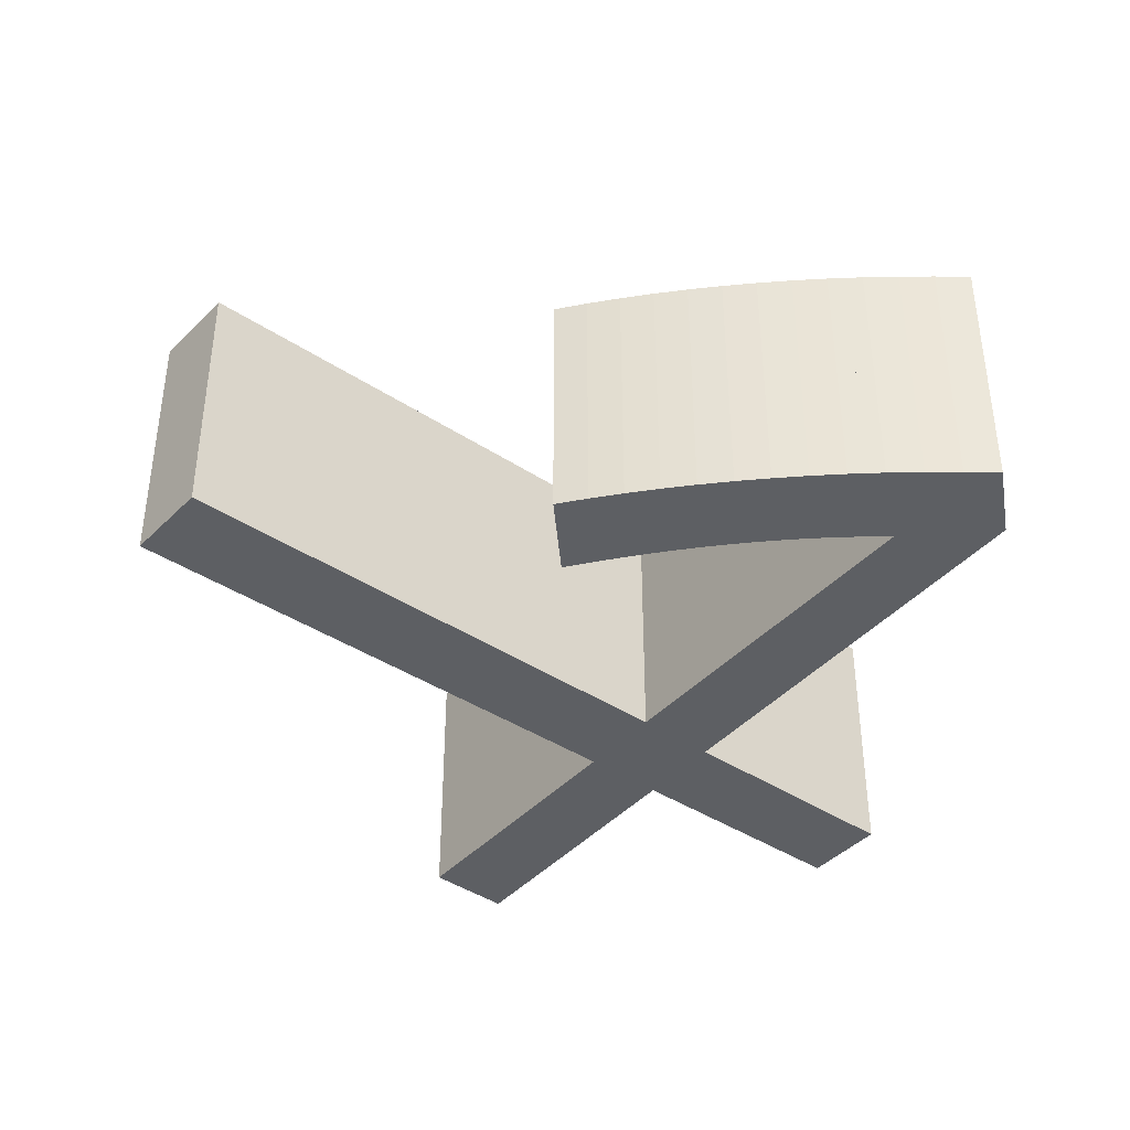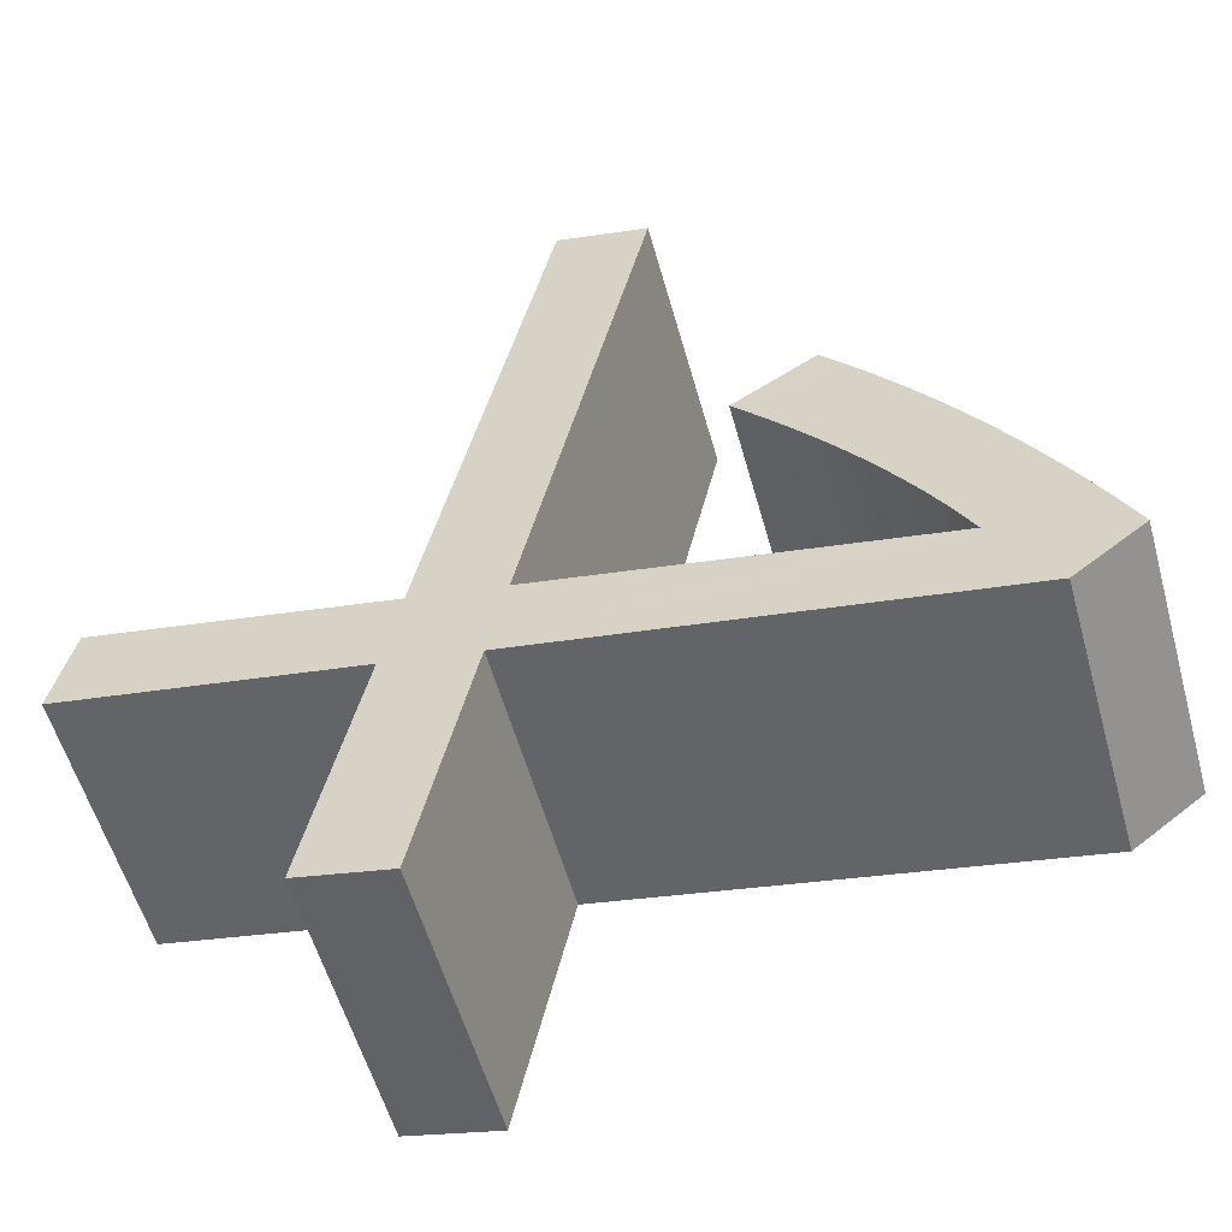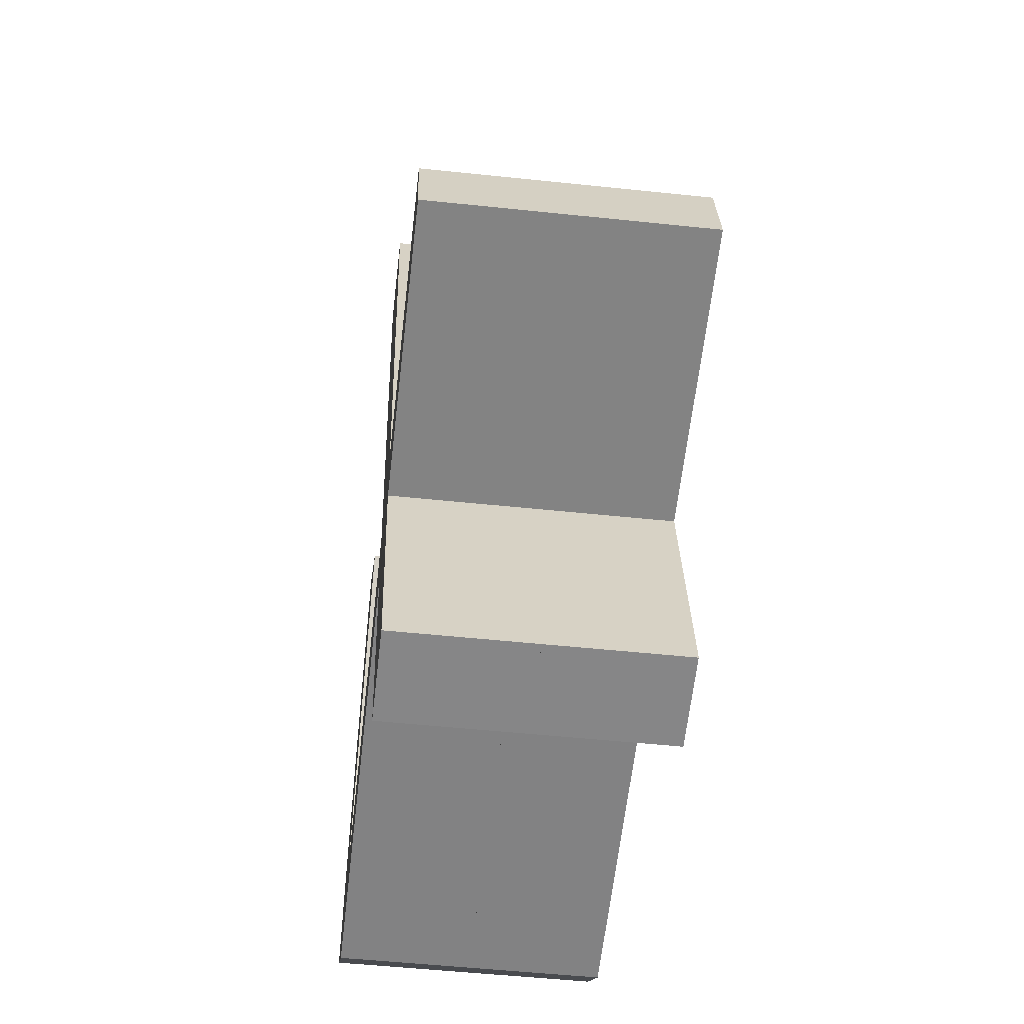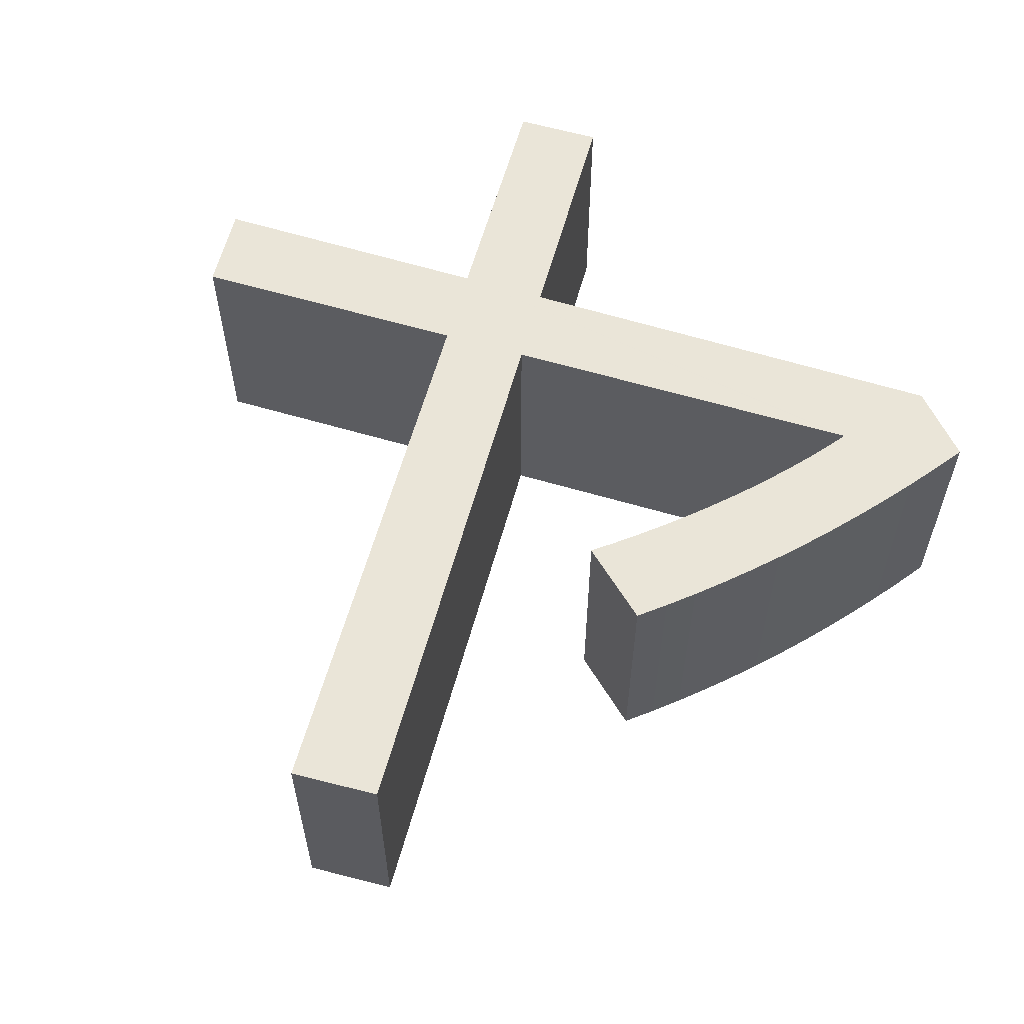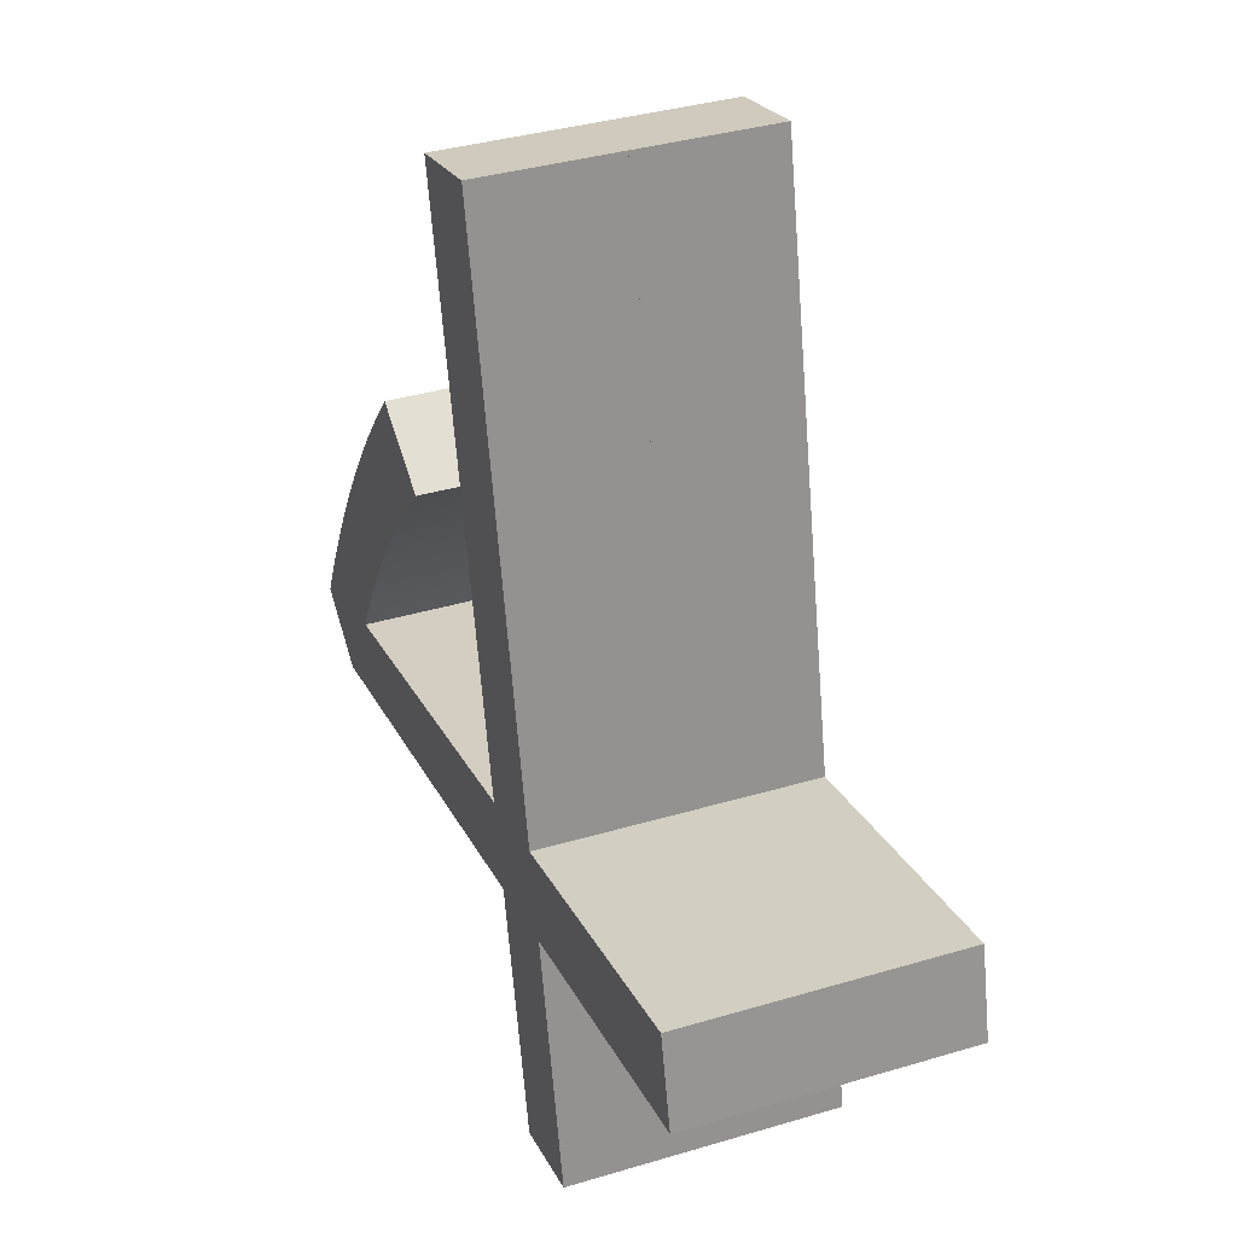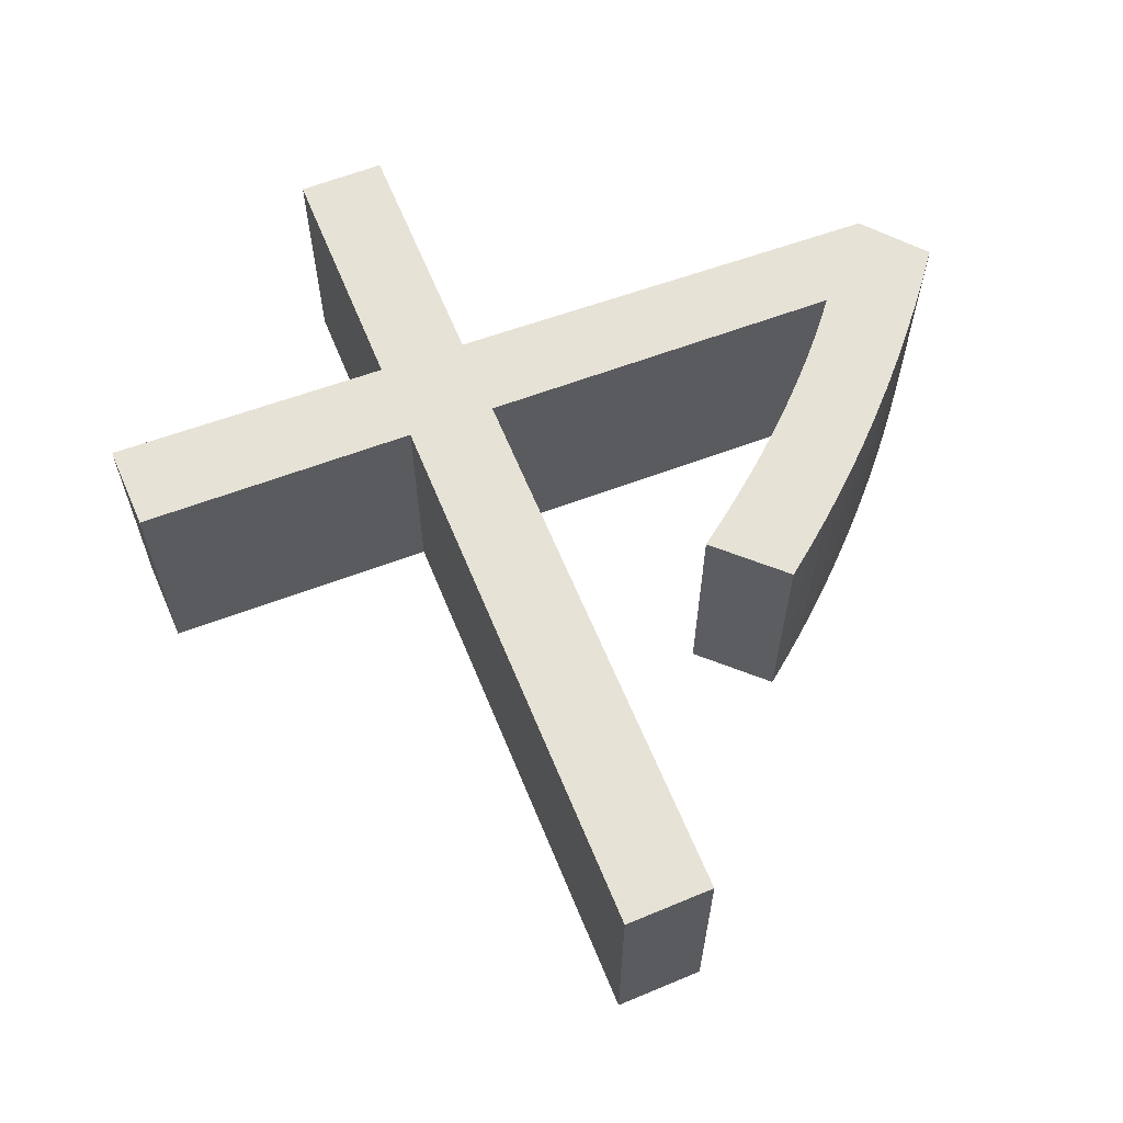
<metadata>
{"format":"obj","ext":"obj","renderer":"f3d","projection":"perspective","resolution":1024,"background":"white","views":[{"elev":-40.2,"azim":62.9,"up":"+Y"},{"elev":-55.2,"azim":15.4,"up":"+Z"},{"elev":-51.2,"azim":-96.6,"up":"+Z"},{"elev":59.5,"azim":27.4,"up":"+Y"},{"elev":36.1,"azim":-111.4,"up":"+Z"},{"elev":63.2,"azim":-10.3,"up":"+Y"}]}
</metadata>
<code>
o Curve_Mesh
v 2.448 0 -0.000289
v 2.845 0 1.856
v 6.23 0 1.281
v 6.731 0 1.661
v 6.609 0 1.909
v 6.482 0 2.152
v 6.352 0 2.391
v 6.217 0 2.625
v 6.078 0 2.854
v 5.935 0 3.078
v 5.787 0 3.298
v 5.636 0 3.513
v 5.48 0 3.724
v 5.319 0 3.93
v 5.155 0 4.131
v 4.986 0 4.328
v 4.978 0 4.323
v 4.956 0 4.309
v 4.921 0 4.287
v 4.875 0 4.259
v 4.821 0 4.225
v 4.761 0 4.188
v 4.697 0 4.148
v 4.631 0 4.107
v 4.564 0 4.066
v 4.5 0 4.026
v 4.44 0 3.989
v 4.386 0 3.956
v 4.534 0 3.792
v 4.676 0 3.628
v 4.813 0 3.464
v 4.944 0 3.299
v 5.07 0 3.133
v 5.19 0 2.968
v 5.306 0 2.801
v 5.415 0 2.635
v 5.52 0 2.468
v 5.619 0 2.3
v 5.712 0 2.132
v 5.8 0 1.963
v 5.763 0 1.97
v 5.657 0 1.99
v 5.492 0 2.02
v 5.278 0 2.059
v 5.025 0 2.105
v 4.743 0 2.157
v 4.441 0 2.212
v 4.129 0 2.269
v 3.818 0 2.326
v 3.516 0 2.382
v 3.234 0 2.433
v 2.981 0 2.48
v 3.878 0 6.655
v 3.2 0 6.808
v 2.311 0 2.6
v 0.153 0 2.997
v 0.000282 0 2.347
v 2.175 0 1.972
v 1.786 0 0.1281
v 2.448 0.01 -0.000289
v 2.845 0.01 1.856
v 6.23 0.01 1.281
v 6.731 0.01 1.661
v 6.609 0.01 1.909
v 6.482 0.01 2.152
v 6.352 0.01 2.391
v 6.217 0.01 2.625
v 6.078 0.01 2.854
v 5.935 0.01 3.078
v 5.787 0.01 3.298
v 5.636 0.01 3.513
v 5.48 0.01 3.724
v 5.319 0.01 3.93
v 5.155 0.01 4.131
v 4.986 0.01 4.328
v 4.978 0.01 4.323
v 4.956 0.01 4.309
v 4.921 0.01 4.287
v 4.875 0.01 4.259
v 4.821 0.01 4.225
v 4.761 0.01 4.188
v 4.697 0.01 4.148
v 4.631 0.01 4.107
v 4.564 0.01 4.066
v 4.5 0.01 4.026
v 4.44 0.01 3.989
v 4.386 0.01 3.956
v 4.534 0.01 3.792
v 4.676 0.01 3.628
v 4.813 0.01 3.464
v 4.944 0.01 3.299
v 5.07 0.01 3.133
v 5.19 0.01 2.968
v 5.306 0.01 2.801
v 5.415 0.01 2.635
v 5.52 0.01 2.468
v 5.619 0.01 2.3
v 5.712 0.01 2.132
v 5.8 0.01 1.963
v 5.763 0.01 1.97
v 5.657 0.01 1.99
v 5.492 0.01 2.02
v 5.278 0.01 2.059
v 5.025 0.01 2.105
v 4.743 0.01 2.157
v 4.441 0.01 2.212
v 4.129 0.01 2.269
v 3.818 0.01 2.326
v 3.516 0.01 2.382
v 3.234 0.01 2.433
v 2.981 0.01 2.48
v 3.878 0.01 6.655
v 3.2 0.01 6.808
v 2.311 0.01 2.6
v 0.153 0.01 2.997
v 0.000282 0.01 2.347
v 2.175 0.01 1.972
v 1.786 0.01 0.1281
v 2.448 -1 -0.000289
v 2.845 -1 1.856
v 6.23 -1 1.281
v 6.731 -1 1.661
v 6.609 -1 1.909
v 6.482 -1 2.152
v 6.352 -1 2.391
v 6.217 -1 2.625
v 6.078 -1 2.854
v 5.935 -1 3.078
v 5.787 -1 3.298
v 5.636 -1 3.513
v 5.48 -1 3.724
v 5.319 -1 3.93
v 5.155 -1 4.131
v 4.986 -1 4.328
v 4.978 -1 4.323
v 4.956 -1 4.309
v 4.921 -1 4.287
v 4.875 -1 4.259
v 4.821 -1 4.225
v 4.761 -1 4.188
v 4.697 -1 4.148
v 4.631 -1 4.107
v 4.564 -1 4.066
v 4.5 -1 4.026
v 4.44 -1 3.989
v 4.386 -1 3.956
v 4.534 -1 3.792
v 4.676 -1 3.628
v 4.813 -1 3.464
v 4.944 -1 3.299
v 5.07 -1 3.133
v 5.19 -1 2.968
v 5.306 -1 2.801
v 5.415 -1 2.635
v 5.52 -1 2.468
v 5.619 -1 2.3
v 5.712 -1 2.132
v 5.8 -1 1.963
v 5.763 -1 1.97
v 5.657 -1 1.99
v 5.492 -1 2.02
v 5.278 -1 2.059
v 5.025 -1 2.105
v 4.743 -1 2.157
v 4.441 -1 2.212
v 4.129 -1 2.269
v 3.818 -1 2.326
v 3.516 -1 2.382
v 3.234 -1 2.433
v 2.981 -1 2.48
v 3.878 -1 6.655
v 3.2 -1 6.808
v 2.311 -1 2.6
v 0.153 -1 2.997
v 0.000282 -1 2.347
v 2.175 -1 1.972
v 1.786 -1 0.1281
v 2.448 1.01 -0.000289
v 2.845 1.01 1.856
v 6.23 1.01 1.281
v 6.731 1.01 1.661
v 6.609 1.01 1.909
v 6.482 1.01 2.152
v 6.352 1.01 2.391
v 6.217 1.01 2.625
v 6.078 1.01 2.854
v 5.935 1.01 3.078
v 5.787 1.01 3.298
v 5.636 1.01 3.513
v 5.48 1.01 3.724
v 5.319 1.01 3.93
v 5.155 1.01 4.131
v 4.986 1.01 4.328
v 4.978 1.01 4.323
v 4.956 1.01 4.309
v 4.921 1.01 4.287
v 4.875 1.01 4.259
v 4.821 1.01 4.225
v 4.761 1.01 4.188
v 4.697 1.01 4.148
v 4.631 1.01 4.107
v 4.564 1.01 4.066
v 4.5 1.01 4.026
v 4.44 1.01 3.989
v 4.386 1.01 3.956
v 4.534 1.01 3.792
v 4.676 1.01 3.628
v 4.813 1.01 3.464
v 4.944 1.01 3.299
v 5.07 1.01 3.133
v 5.19 1.01 2.968
v 5.306 1.01 2.801
v 5.415 1.01 2.635
v 5.52 1.01 2.468
v 5.619 1.01 2.3
v 5.712 1.01 2.132
v 5.8 1.01 1.963
v 5.763 1.01 1.97
v 5.657 1.01 1.99
v 5.492 1.01 2.02
v 5.278 1.01 2.059
v 5.025 1.01 2.105
v 4.743 1.01 2.157
v 4.441 1.01 2.212
v 4.129 1.01 2.269
v 3.818 1.01 2.326
v 3.516 1.01 2.382
v 3.234 1.01 2.433
v 2.981 1.01 2.48
v 3.878 1.01 6.655
v 3.2 1.01 6.808
v 2.311 1.01 2.6
v 0.153 1.01 2.997
v 0.000282 1.01 2.347
v 2.175 1.01 1.972
v 1.786 1.01 0.1281
f 2 1 59
f 2 59 58
f 4 3 2
f 5 4 2
f 5 2 58
f 6 5 40
f 40 5 58
f 6 40 39
f 41 40 58
f 42 41 58
f 42 58 57
f 43 42 57
f 44 43 57
f 45 44 57
f 46 45 57
f 6 39 38
f 7 6 38
f 47 46 57
f 48 47 57
f 49 48 57
f 7 38 37
f 50 49 57
f 50 57 55
f 55 57 56
f 51 50 55
f 8 7 37
f 52 51 55
f 8 37 36
f 53 52 55
f 53 55 54
f 9 8 36
f 9 36 35
f 9 35 34
f 10 9 34
f 10 34 33
f 11 10 33
f 11 33 32
f 12 11 32
f 12 32 31
f 12 31 30
f 13 12 30
f 13 30 29
f 14 13 29
f 14 29 28
f 15 14 28
f 15 28 27
f 15 27 26
f 15 26 25
f 15 25 24
f 15 24 23
f 16 15 22
f 22 15 23
f 16 22 19
f 19 22 21
f 19 21 20
f 16 19 18
f 16 18 17
f 61 118 60
f 61 117 118
f 63 61 62
f 64 61 63
f 64 117 61
f 65 99 64
f 99 117 64
f 65 98 99
f 100 117 99
f 101 117 100
f 101 116 117
f 102 116 101
f 103 116 102
f 104 116 103
f 105 116 104
f 65 97 98
f 66 97 65
f 106 116 105
f 107 116 106
f 108 116 107
f 66 96 97
f 109 116 108
f 109 114 116
f 114 115 116
f 110 114 109
f 67 96 66
f 111 114 110
f 67 95 96
f 112 114 111
f 112 113 114
f 68 95 67
f 68 94 95
f 68 93 94
f 69 93 68
f 69 92 93
f 70 92 69
f 70 91 92
f 71 91 70
f 71 90 91
f 71 89 90
f 72 89 71
f 72 88 89
f 73 88 72
f 73 87 88
f 74 87 73
f 74 86 87
f 74 85 86
f 74 84 85
f 74 83 84
f 74 82 83
f 75 81 74
f 81 82 74
f 75 78 81
f 78 80 81
f 78 79 80
f 75 77 78
f 75 76 77
f 49 50 109 108
f 36 37 96 95
f 23 24 83 82
f 27 28 87 86
f 40 41 100 99
f 33 34 93 92
f 44 45 104 103
f 4 5 64 63
f 21 22 81 80
f 31 32 91 90
f 22 23 82 81
f 54 55 114 113
f 52 53 112 111
f 41 42 101 100
f 20 21 80 79
f 48 49 108 107
f 43 44 103 102
f 11 12 71 70
f 53 54 113 112
f 35 36 95 94
f 1 2 61 60
f 16 17 76 75
f 25 26 85 84
f 13 14 73 72
f 29 30 89 88
f 57 58 117 116
f 56 57 116 115
f 3 4 63 62
f 38 39 98 97
f 26 27 86 85
f 17 18 77 76
f 30 31 90 89
f 32 33 92 91
f 39 40 99 98
f 8 9 68 67
f 55 56 115 114
f 12 13 72 71
f 42 43 102 101
f 2 3 62 61
f 18 19 78 77
f 58 59 118 117
f 28 29 88 87
f 47 48 107 106
f 5 6 65 64
f 6 7 66 65
f 37 38 97 96
f 19 20 79 78
f 15 16 75 74
f 24 25 84 83
f 59 1 60 118
f 46 47 106 105
f 51 52 111 110
f 50 51 110 109
f 14 15 74 73
f 45 46 105 104
f 7 8 67 66
f 34 35 94 93
f 10 11 70 69
f 9 10 69 68
f 177 119 120
f 176 177 120
f 120 121 122
f 120 122 123
f 176 120 123
f 158 123 124
f 176 123 158
f 157 158 124
f 176 158 159
f 176 159 160
f 175 176 160
f 175 160 161
f 175 161 162
f 175 162 163
f 175 163 164
f 156 157 124
f 156 124 125
f 175 164 165
f 175 165 166
f 175 166 167
f 155 156 125
f 175 167 168
f 173 175 168
f 174 175 173
f 173 168 169
f 155 125 126
f 173 169 170
f 154 155 126
f 173 170 171
f 172 173 171
f 154 126 127
f 153 154 127
f 152 153 127
f 152 127 128
f 151 152 128
f 151 128 129
f 150 151 129
f 150 129 130
f 149 150 130
f 148 149 130
f 148 130 131
f 147 148 131
f 147 131 132
f 146 147 132
f 146 132 133
f 145 146 133
f 144 145 133
f 143 144 133
f 142 143 133
f 141 142 133
f 140 133 134
f 141 133 140
f 137 140 134
f 139 140 137
f 138 139 137
f 136 137 134
f 135 136 134
f 178 236 179
f 236 235 179
f 180 179 181
f 181 179 182
f 179 235 182
f 182 217 183
f 182 235 217
f 217 216 183
f 217 235 218
f 218 235 219
f 235 234 219
f 219 234 220
f 220 234 221
f 221 234 222
f 222 234 223
f 216 215 183
f 183 215 184
f 223 234 224
f 224 234 225
f 225 234 226
f 215 214 184
f 226 234 227
f 234 232 227
f 234 233 232
f 227 232 228
f 184 214 185
f 228 232 229
f 214 213 185
f 229 232 230
f 232 231 230
f 185 213 186
f 213 212 186
f 212 211 186
f 186 211 187
f 211 210 187
f 187 210 188
f 210 209 188
f 188 209 189
f 209 208 189
f 208 207 189
f 189 207 190
f 207 206 190
f 190 206 191
f 206 205 191
f 191 205 192
f 205 204 192
f 204 203 192
f 203 202 192
f 202 201 192
f 201 200 192
f 192 199 193
f 192 200 199
f 199 196 193
f 199 198 196
f 198 197 196
f 196 195 193
f 195 194 193
f 226 227 168 167
f 213 214 155 154
f 200 201 142 141
f 204 205 146 145
f 217 218 159 158
f 210 211 152 151
f 221 222 163 162
f 181 182 123 122
f 198 199 140 139
f 208 209 150 149
f 199 200 141 140
f 231 232 173 172
f 229 230 171 170
f 218 219 160 159
f 197 198 139 138
f 225 226 167 166
f 220 221 162 161
f 188 189 130 129
f 230 231 172 171
f 212 213 154 153
f 178 179 120 119
f 193 194 135 134
f 202 203 144 143
f 190 191 132 131
f 206 207 148 147
f 234 235 176 175
f 233 234 175 174
f 180 181 122 121
f 215 216 157 156
f 203 204 145 144
f 194 195 136 135
f 207 208 149 148
f 209 210 151 150
f 216 217 158 157
f 185 186 127 126
f 232 233 174 173
f 189 190 131 130
f 219 220 161 160
f 179 180 121 120
f 195 196 137 136
f 235 236 177 176
f 205 206 147 146
f 224 225 166 165
f 182 183 124 123
f 183 184 125 124
f 214 215 156 155
f 196 197 138 137
f 192 193 134 133
f 201 202 143 142
f 236 178 119 177
f 223 224 165 164
f 228 229 170 169
f 227 228 169 168
f 191 192 133 132
f 222 223 164 163
f 184 185 126 125
f 211 212 153 152
f 187 188 129 128
f 186 187 128 127

</code>
